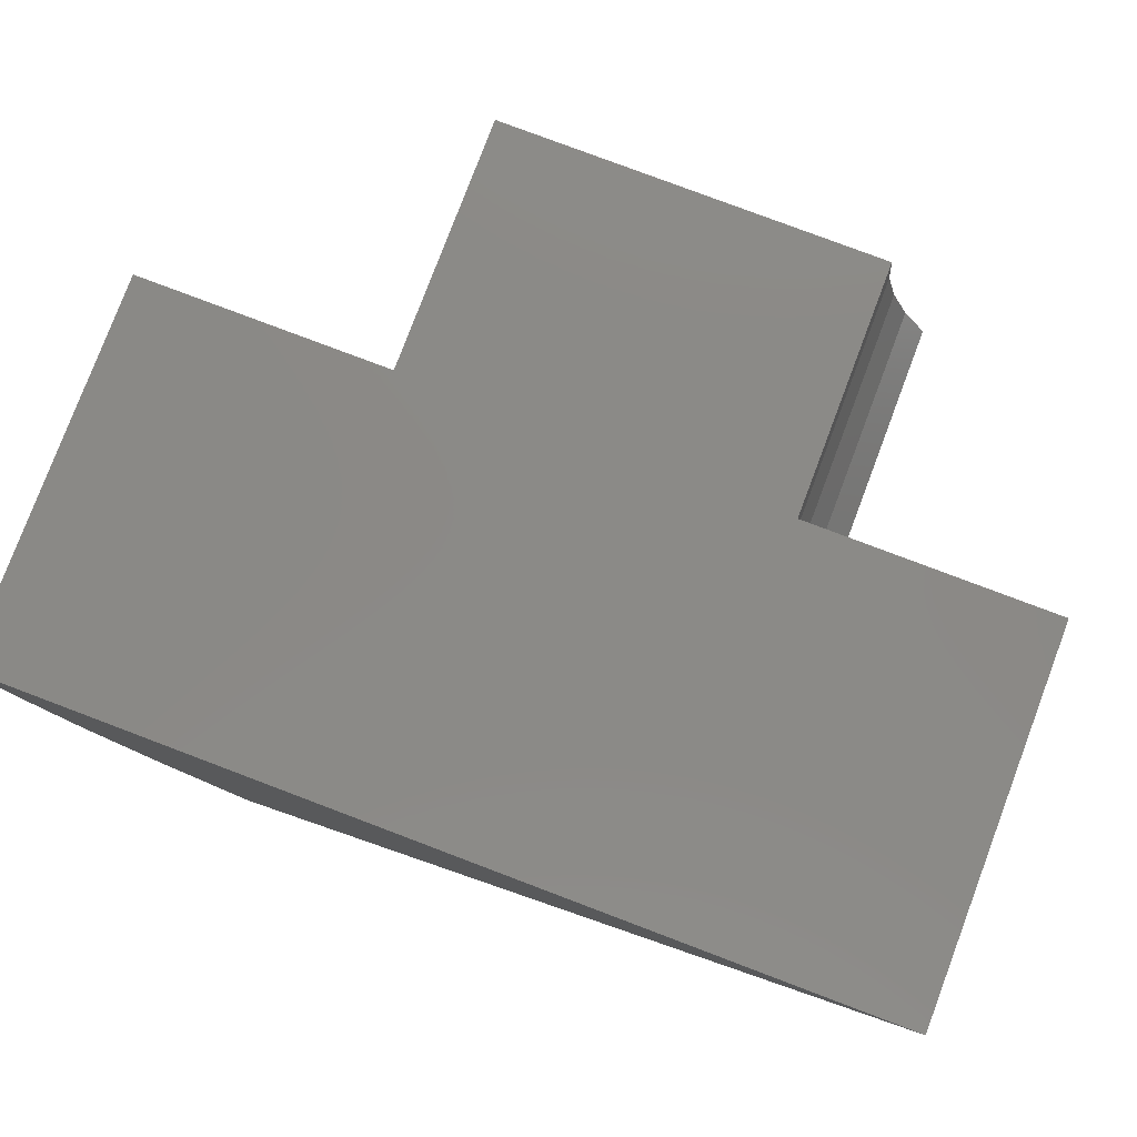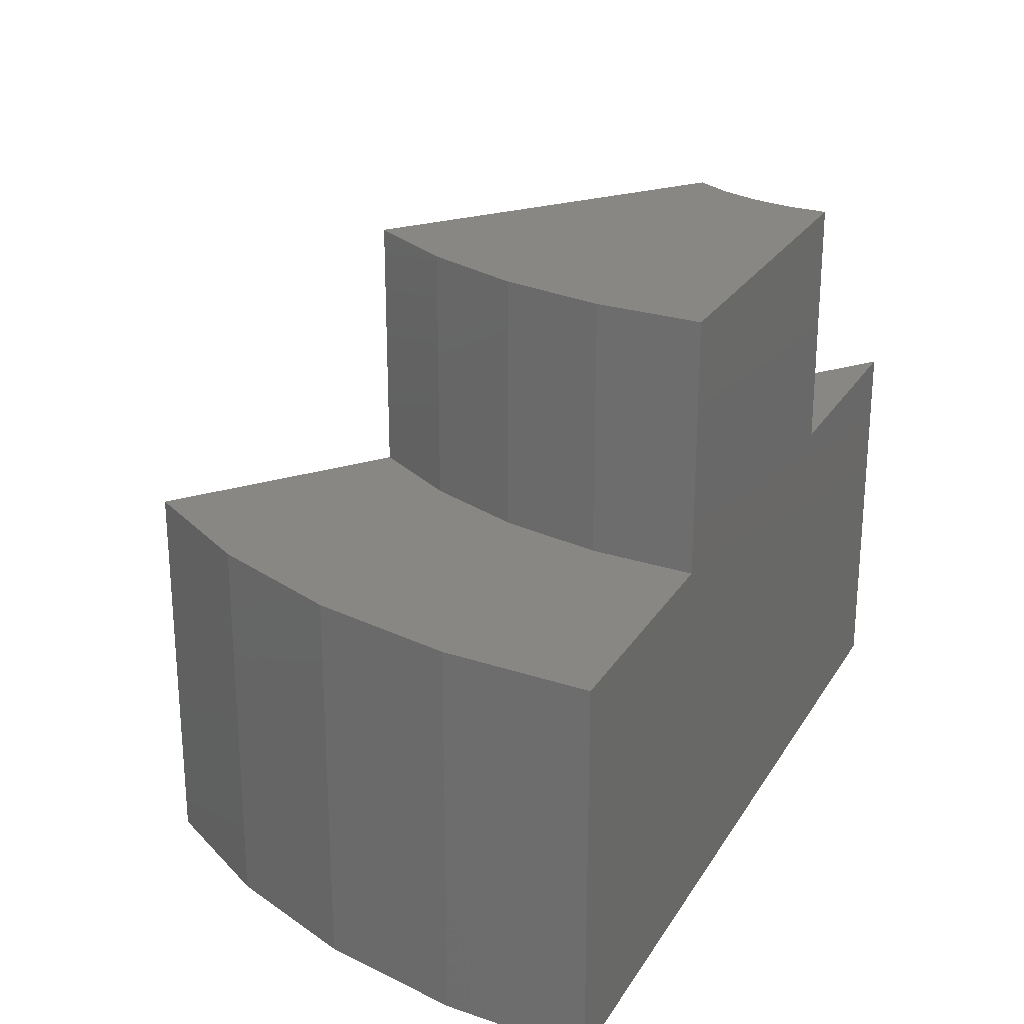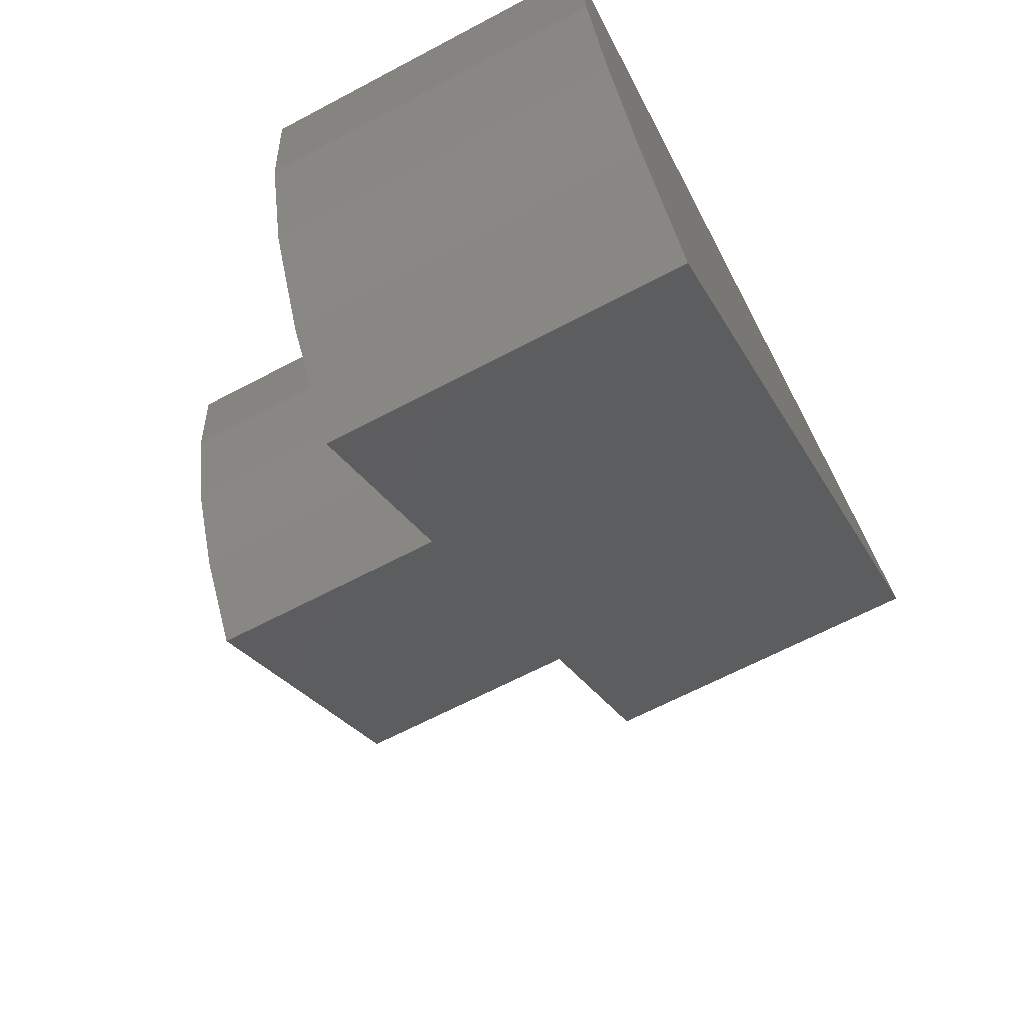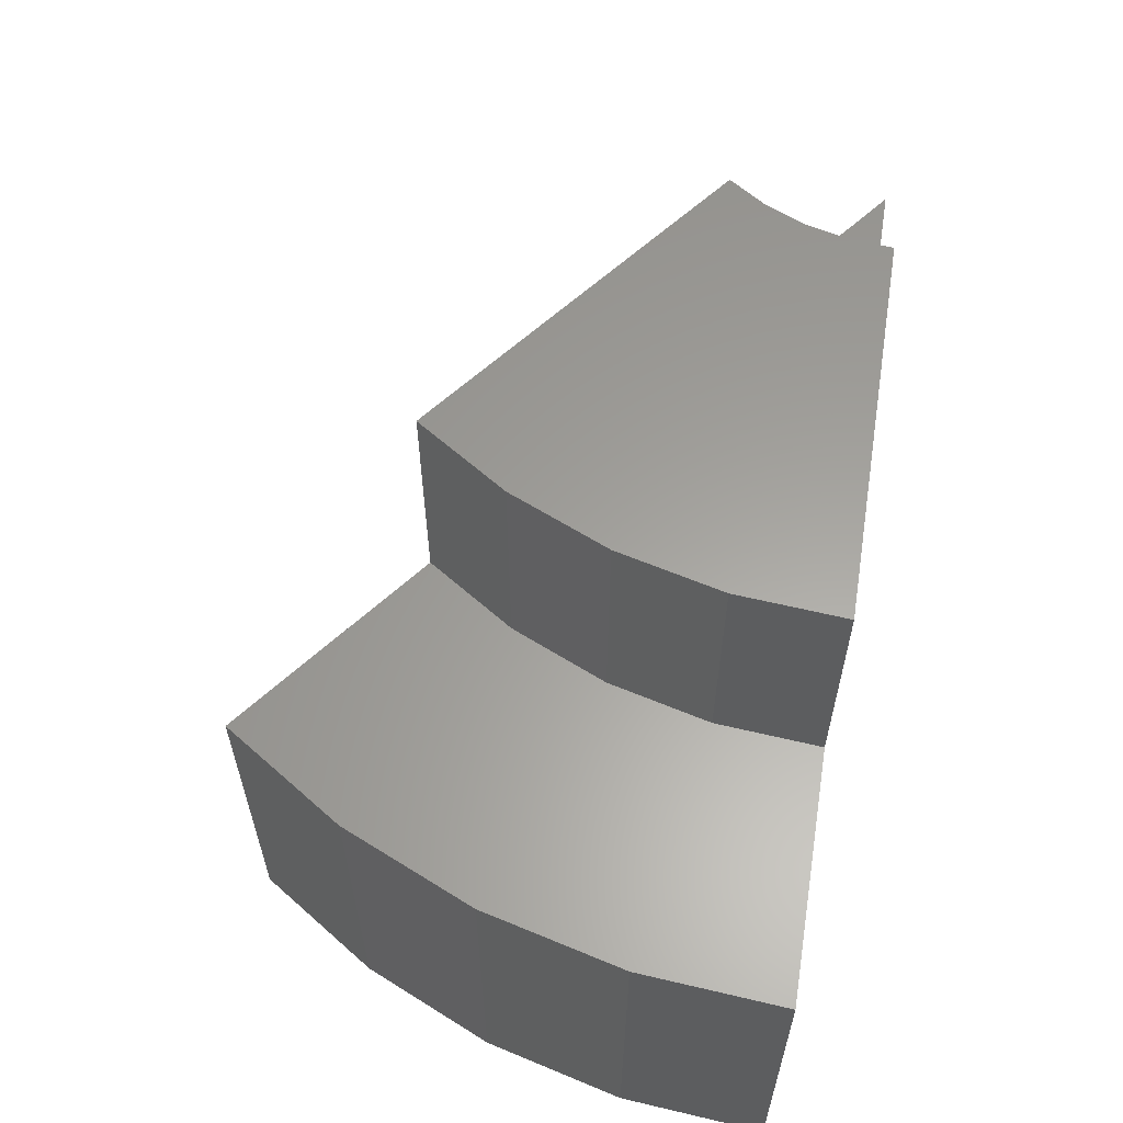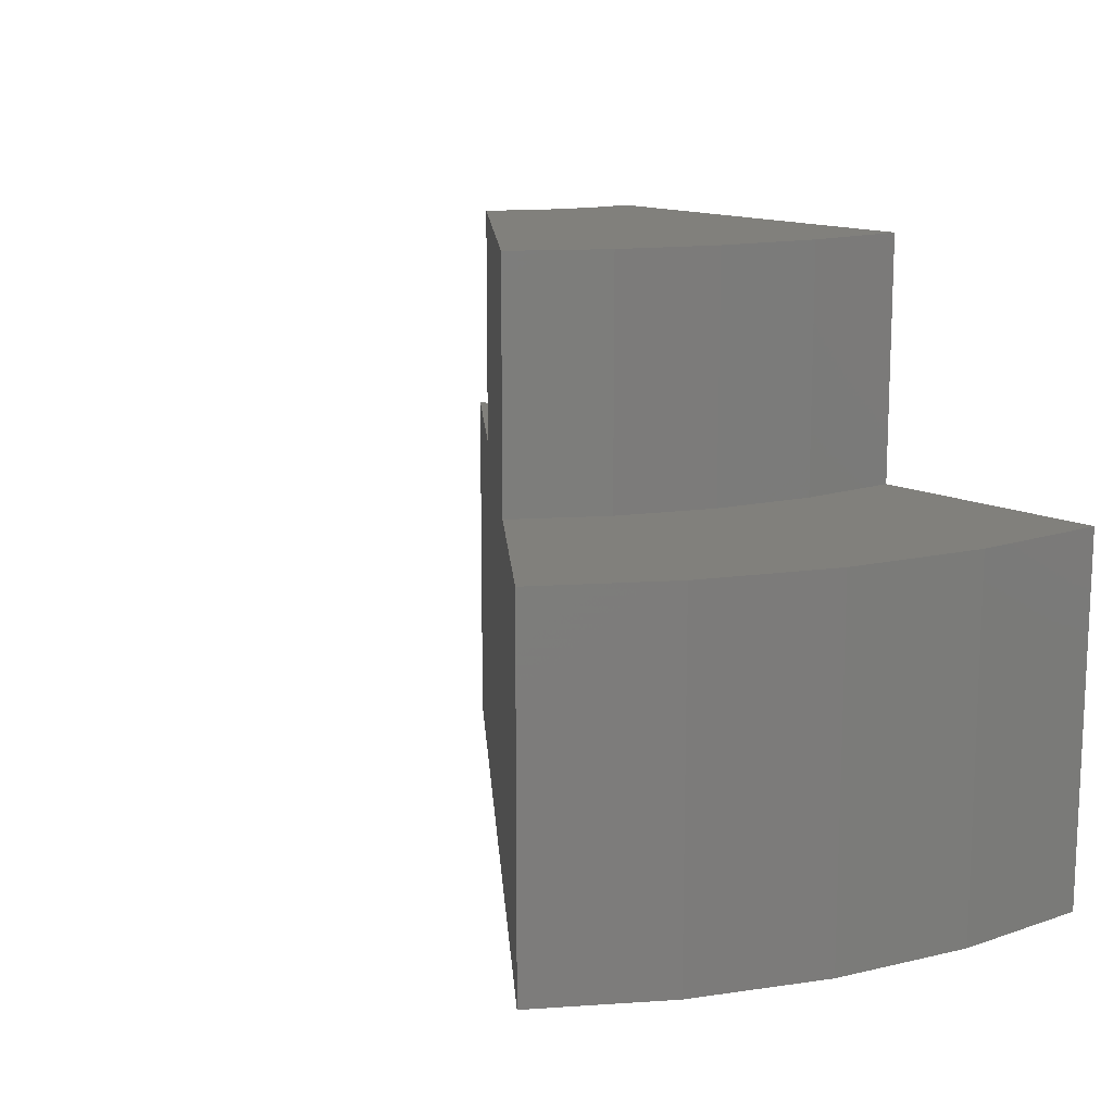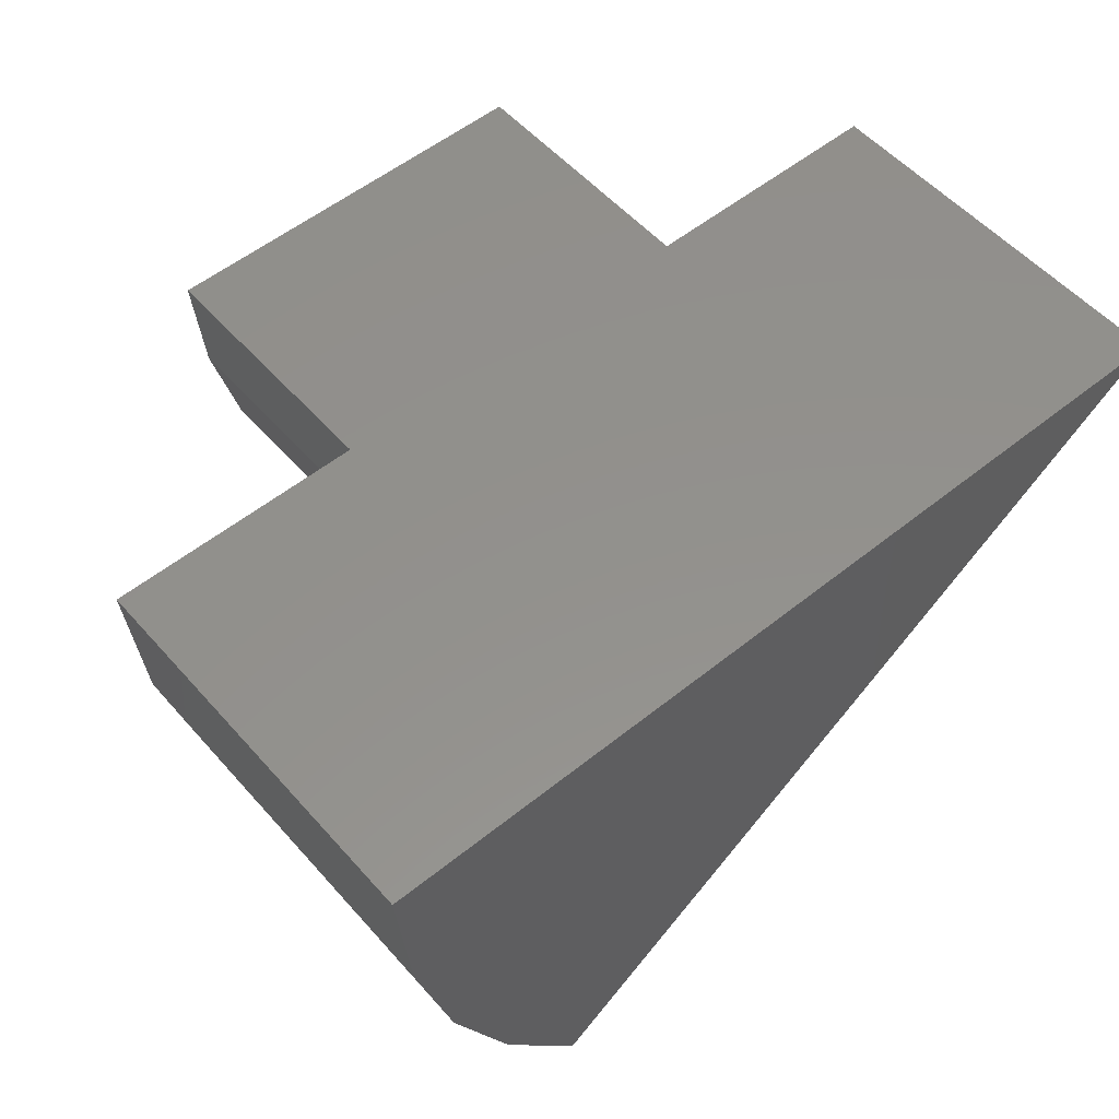
<metadata>
{"format":"stl","ext":"stl","renderer":"f3d","projection":"perspective","resolution":1024,"background":"white","views":[{"elev":79.4,"azim":-159.3,"up":"+Y"},{"elev":24.3,"azim":114.3,"up":"+Z"},{"elev":-65.8,"azim":117.9,"up":"+Y"},{"elev":61.0,"azim":98.8,"up":"+Z"},{"elev":13.8,"azim":48.2,"up":"+Z"},{"elev":54.4,"azim":139.5,"up":"+Y"}]}
</metadata>
<code>
# stl→obj: 32 verts, 60 faces
v -0.6719 0 -0.5703
v 0.4468 -0.8777 -0.5703
v 0.4468 -0.8777 0.04334
v 0.1288 -0.6282 0.04334
v -0.3539 -0.2494 0.04334
v -0.6719 6.813e-17 0.04334
v -0.3539 -0.2494 0.4475
v 0.1288 -0.6282 0.4475
v -0.2678 1.13e-16 0.04334
v 0.3459 1.811e-16 0.04334
v 0.75 2.26e-16 0.04334
v 0.75 1.579e-16 -0.5703
v -0.2678 1.579e-16 0.4475
v 0.3459 2.26e-16 0.4475
v -0.317 -0.1934 0.04334
v -0.2899 -0.132 0.04334
v -0.2733 -0.0669 0.04334
v -0.2899 -0.132 0.4475
v -0.317 -0.1934 0.4475
v -0.2733 -0.0669 0.4475
v 0.3318 -0.1685 0.4475
v 0.2218 -0.487 0.4475
v 0.2901 -0.3323 0.4475
v 0.2218 -0.487 0.04334
v 0.2901 -0.3323 0.04334
v 0.3318 -0.1685 0.04334
v 0.5766 -0.6804 0.04334
v 0.7304 -0.2354 0.04334
v 0.6721 -0.4643 0.04334
v 0.5766 -0.6804 -0.5703
v 0.6721 -0.4643 -0.5703
v 0.7304 -0.2354 -0.5703
f 1 2 3
f 1 3 4
f 1 4 5
f 1 5 6
f 5 4 7
f 7 4 8
f 1 6 9
f 1 9 10
f 1 10 11
f 1 11 12
f 9 13 10
f 10 13 14
f 6 5 15
f 6 15 16
f 6 16 17
f 6 17 9
f 18 15 19
f 19 15 5
f 19 5 7
f 15 18 16
f 16 18 20
f 16 20 17
f 17 20 13
f 17 13 9
f 14 13 20
f 14 20 18
f 14 18 19
f 14 19 21
f 22 23 8
f 8 23 7
f 23 21 7
f 7 21 19
f 8 4 22
f 22 4 24
f 22 24 23
f 23 24 25
f 23 25 21
f 21 25 26
f 21 26 14
f 14 26 10
f 27 4 3
f 26 25 28
f 28 25 24
f 28 24 29
f 29 24 4
f 29 4 27
f 26 28 10
f 10 28 11
f 3 2 27
f 27 2 30
f 27 30 29
f 29 30 31
f 29 31 28
f 28 31 32
f 28 32 11
f 11 32 12
f 1 12 32
f 1 32 31
f 1 31 30
f 1 30 2

</code>
